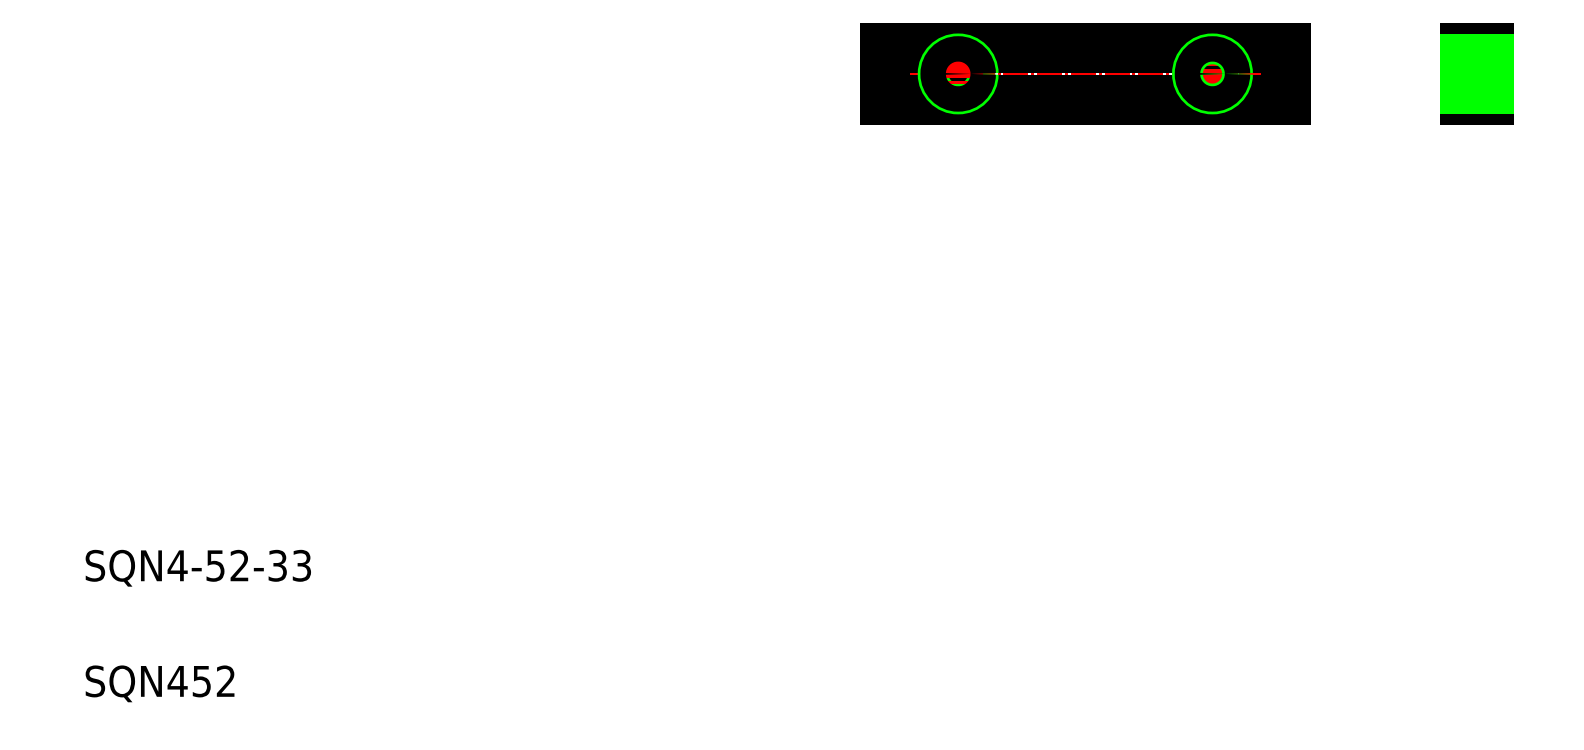
<metadata>
{"format":"dxf","ext":"dxf","renderer":"ezdxf+matplotlib","layout":"modelspace","background":"white","min_lineweight":24,"dpi":150}
</metadata>
<code>
0
SECTION
2
ENTITIES
0
LINE
8
0
10
167.7
20
90.83
30
0
11
111.4
21
90.83
31
0
0
LINE
8
0
10
114
20
94.23
30
0
11
166
21
94.23
31
0
0
LINE
8
0
10
166
20
87.43
30
0
11
114
21
87.43
31
0
0
TEXT
8
0
10
10
20
25
30
0
40
4
1
SQN4-52-33
0
TEXT
8
0
10
10
20
10
30
0
40
4
1
SQN452
0
CIRCLE
8
0
10
123.5
20
90.83
30
0
40
2
0
LINE
8
0
10
123.5
20
93.51
30
0
11
123.5
21
88.19
31
0
0
LINE
8
0
10
114
20
94.23
30
0
11
114
21
87.43
31
0
0
CIRCLE
8
0
10
123.5
20
90.83
30
0
40
1.65
0
LINE
8
0
10
140
20
87.43
30
0
11
140
21
87.43
31
0
0
LINE
8
0
10
156.5
20
88.19
30
0
11
156.5
21
93.51
31
0
0
LINE
8
0
10
166
20
94.23
30
0
11
166
21
87.43
31
0
0
LINE
8
0
10
153
20
87.43
30
0
11
153
21
87.43
31
0
0
CIRCLE
8
0
10
156.5
20
90.83
30
0
40
2
0
CIRCLE
8
0
10
156.5
20
90.83
30
0
40
1.65
0
LINE
8
0
10
192.5
20
94.23
30
0
11
192.5
21
87.43
31
0
0
LINE
8
0
10
189.3
20
94.23
30
0
11
189.3
21
87.43
31
0
0
LINE
8
0
10
189.3
20
87.43
30
0
11
192.5
21
87.43
31
0
0
LINE
8
0
10
193.7
20
90.83
30
0
11
187.8
21
90.83
31
0
0
LINE
8
0
10
189.3
20
92.48
30
0
11
192.5
21
92.48
31
0
0
LINE
8
0
10
189.3
20
89.18
30
0
11
192.5
21
89.18
31
0
0
LINE
8
0
10
189.3
20
88.83
30
0
11
192.5
21
88.83
31
0
0
LINE
8
0
10
189.3
20
94.23
30
0
11
192.5
21
94.23
31
0
0
LINE
8
0
10
189.3
20
92.83
30
0
11
192.5
21
92.83
31
0
0
ENDSEC
0
EOF

</code>
